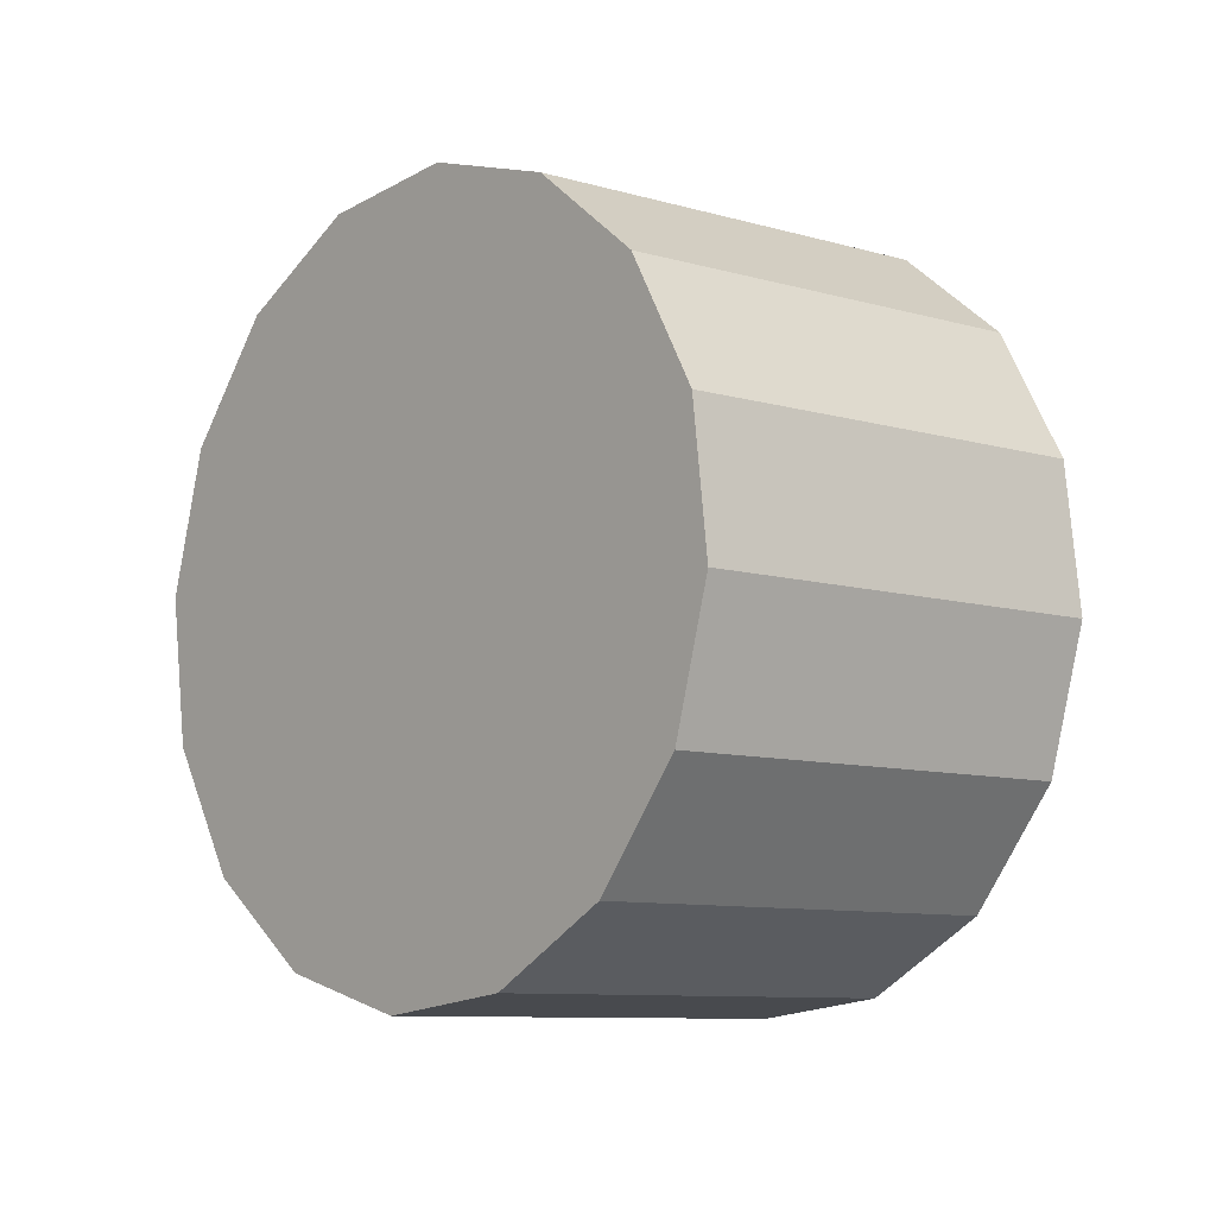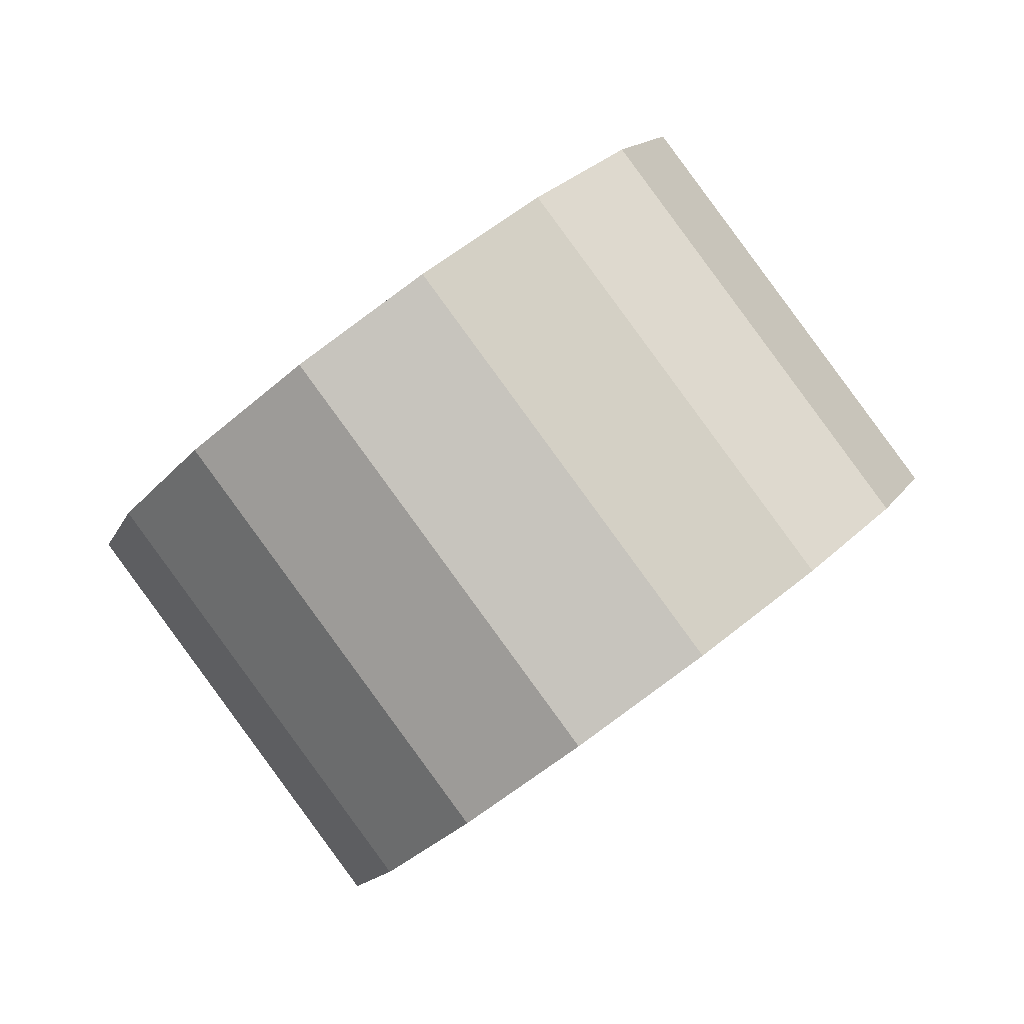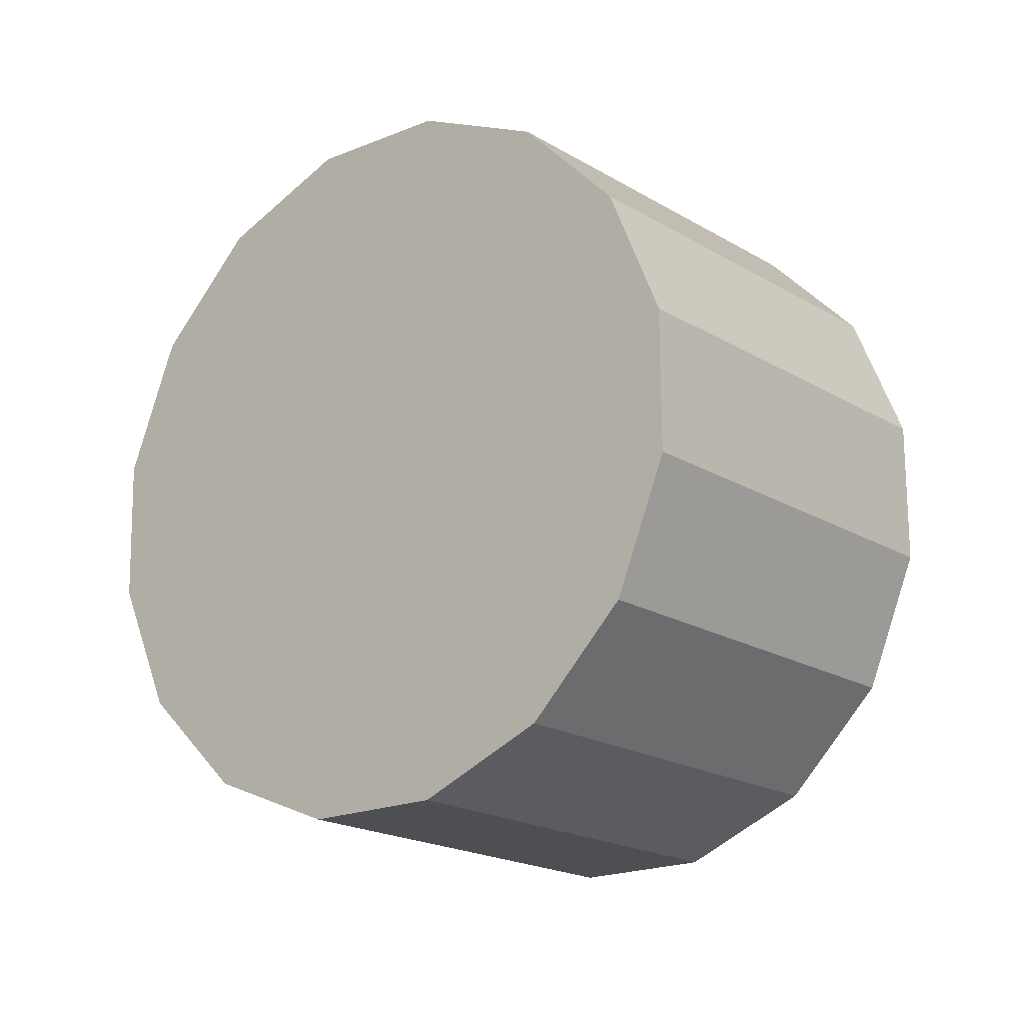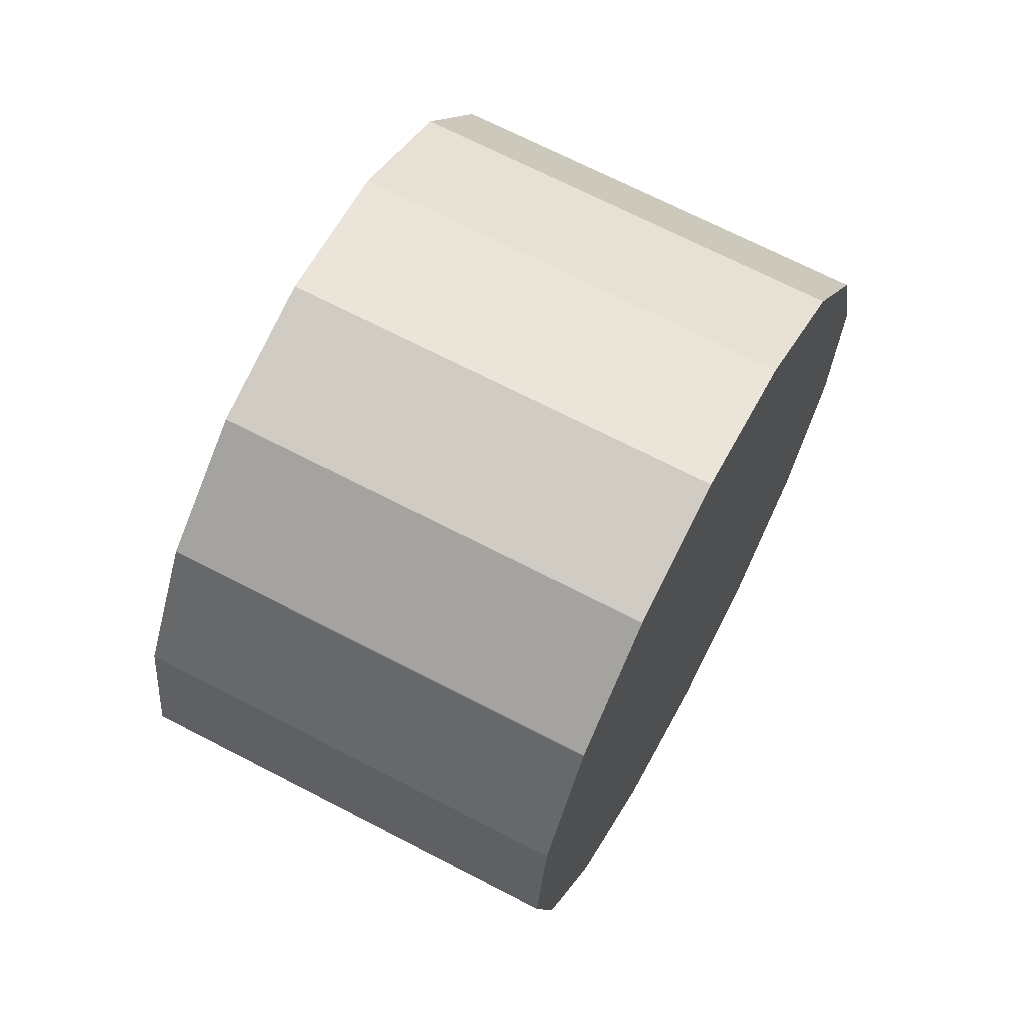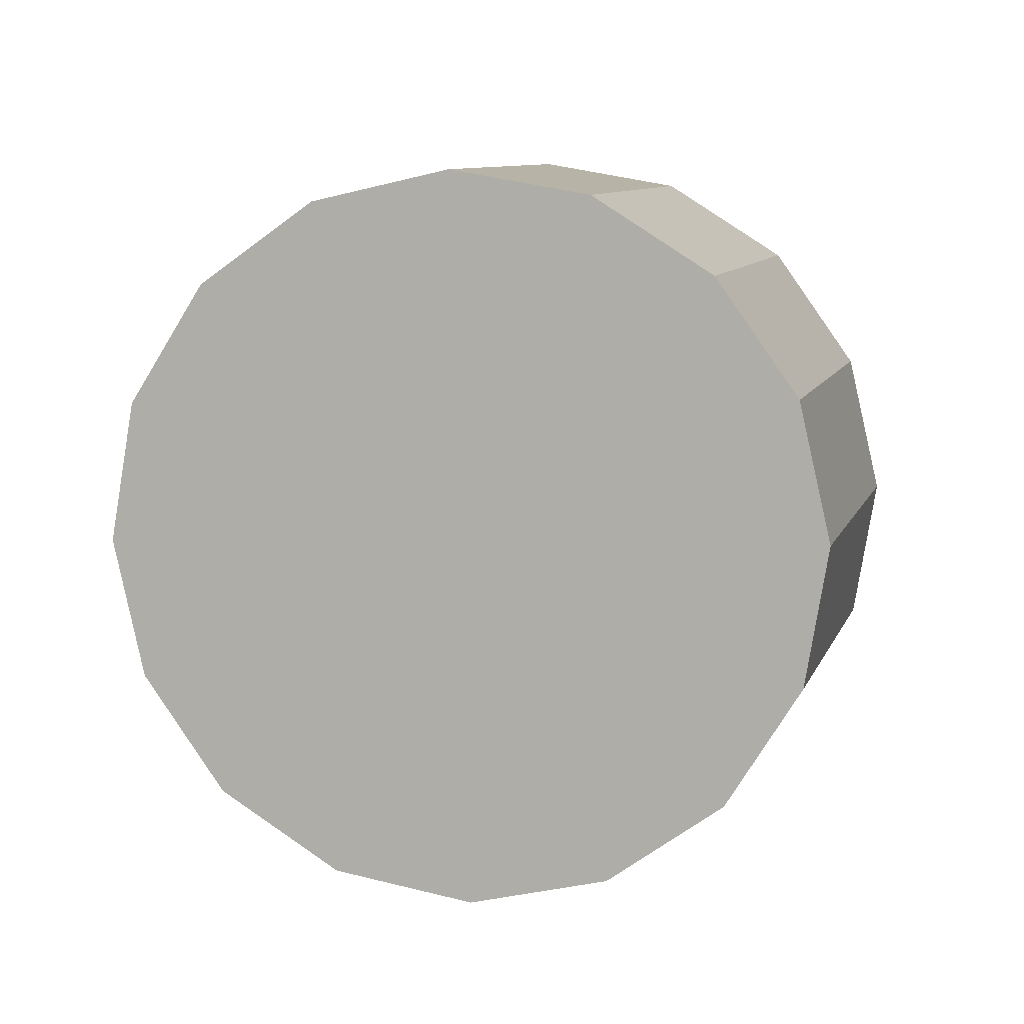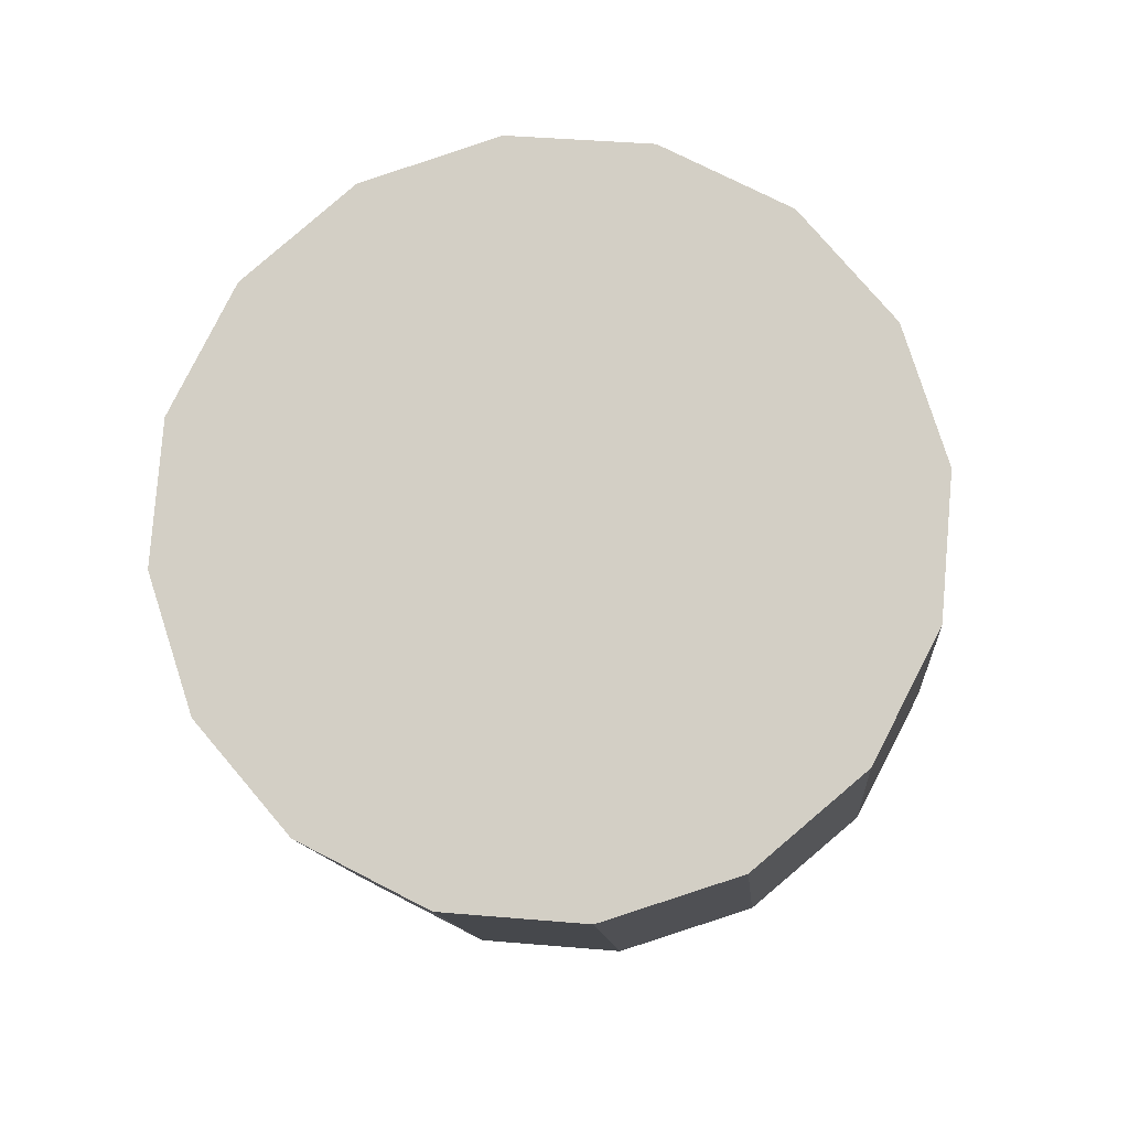
<metadata>
{"format":"obj","ext":"obj","renderer":"f3d","projection":"perspective","resolution":1024,"background":"white","views":[{"elev":35.6,"azim":-177.5,"up":"+Y"},{"elev":-57.1,"azim":166.8,"up":"+Y"},{"elev":23.8,"azim":-10.5,"up":"+Z"},{"elev":-11.4,"azim":-139.0,"up":"+Y"},{"elev":36.2,"azim":140.4,"up":"+Y"},{"elev":-41.6,"azim":126.9,"up":"+Z"}]}
</metadata>
<code>
o Cylinder.179_Cylinder.1608
v -0.9883 -1.604 0.9045
v 0.4663 -0.6911 -0.1203
v -1.088 -1.063 1.245
v 0.3664 -0.1496 0.2205
v -1.346 -0.4872 1.392
v 0.1085 0.426 0.3673
v -1.723 0.03486 1.322
v -0.2684 0.948 0.2976
v -2.161 0.4238 1.047
v -0.7067 1.337 0.02201
v -2.594 0.6206 0.6074
v -1.14 1.534 -0.4174
v -2.956 0.5951 0.07096
v -1.502 1.508 -0.9538
v -3.192 0.3513 -0.4808
v -1.737 1.265 -1.506
v -3.265 -0.07368 -0.9638
v -1.811 0.8395 -1.989
v -3.166 -0.6152 -1.305
v -1.711 0.298 -2.329
v -2.908 -1.191 -1.451
v -1.453 -0.2776 -2.476
v -2.531 -1.713 -1.382
v -1.076 -0.7996 -2.406
v -2.093 -2.102 -1.106
v -0.6379 -1.189 -2.131
v -1.659 -2.299 -0.6667
v -0.2048 -1.385 -1.691
v -1.298 -2.273 -0.1303
v 0.1571 -1.36 -1.155
v -1.062 -2.029 0.4214
v 0.3928 -1.116 -0.6034
f 2 3 1
f 4 5 3
f 6 7 5
f 8 9 7
f 10 11 9
f 12 13 11
f 13 16 15
f 16 17 15
f 18 19 17
f 20 21 19
f 22 23 21
f 24 25 23
f 26 27 25
f 28 29 27
f 22 14 6
f 30 31 29
f 32 1 31
f 15 23 31
f 2 4 3
f 4 6 5
f 6 8 7
f 8 10 9
f 10 12 11
f 12 14 13
f 13 14 16
f 16 18 17
f 18 20 19
f 20 22 21
f 22 24 23
f 24 26 25
f 26 28 27
f 28 30 29
f 6 4 2
f 2 32 30
f 30 28 22
f 28 26 22
f 26 24 22
f 22 20 14
f 20 18 14
f 18 16 14
f 14 12 10
f 10 8 6
f 6 2 30
f 14 10 6
f 6 30 22
f 30 32 31
f 32 2 1
f 31 1 3
f 3 5 7
f 7 9 15
f 9 11 15
f 11 13 15
f 15 17 23
f 17 19 23
f 19 21 23
f 23 25 27
f 27 29 23
f 29 31 23
f 31 3 7
f 31 7 15

</code>
